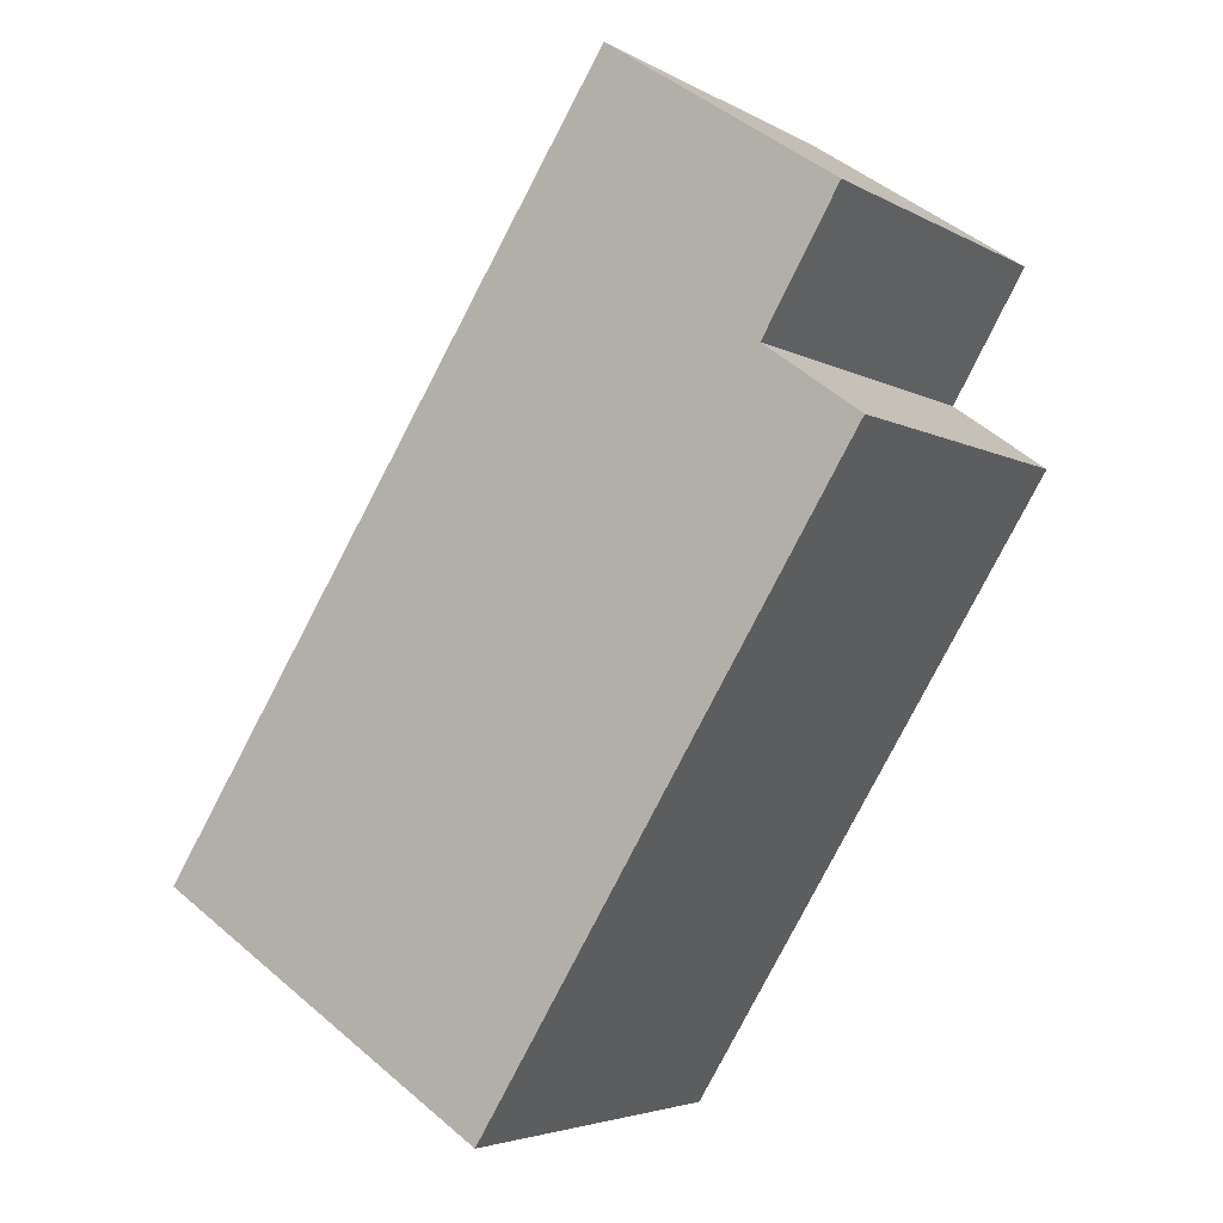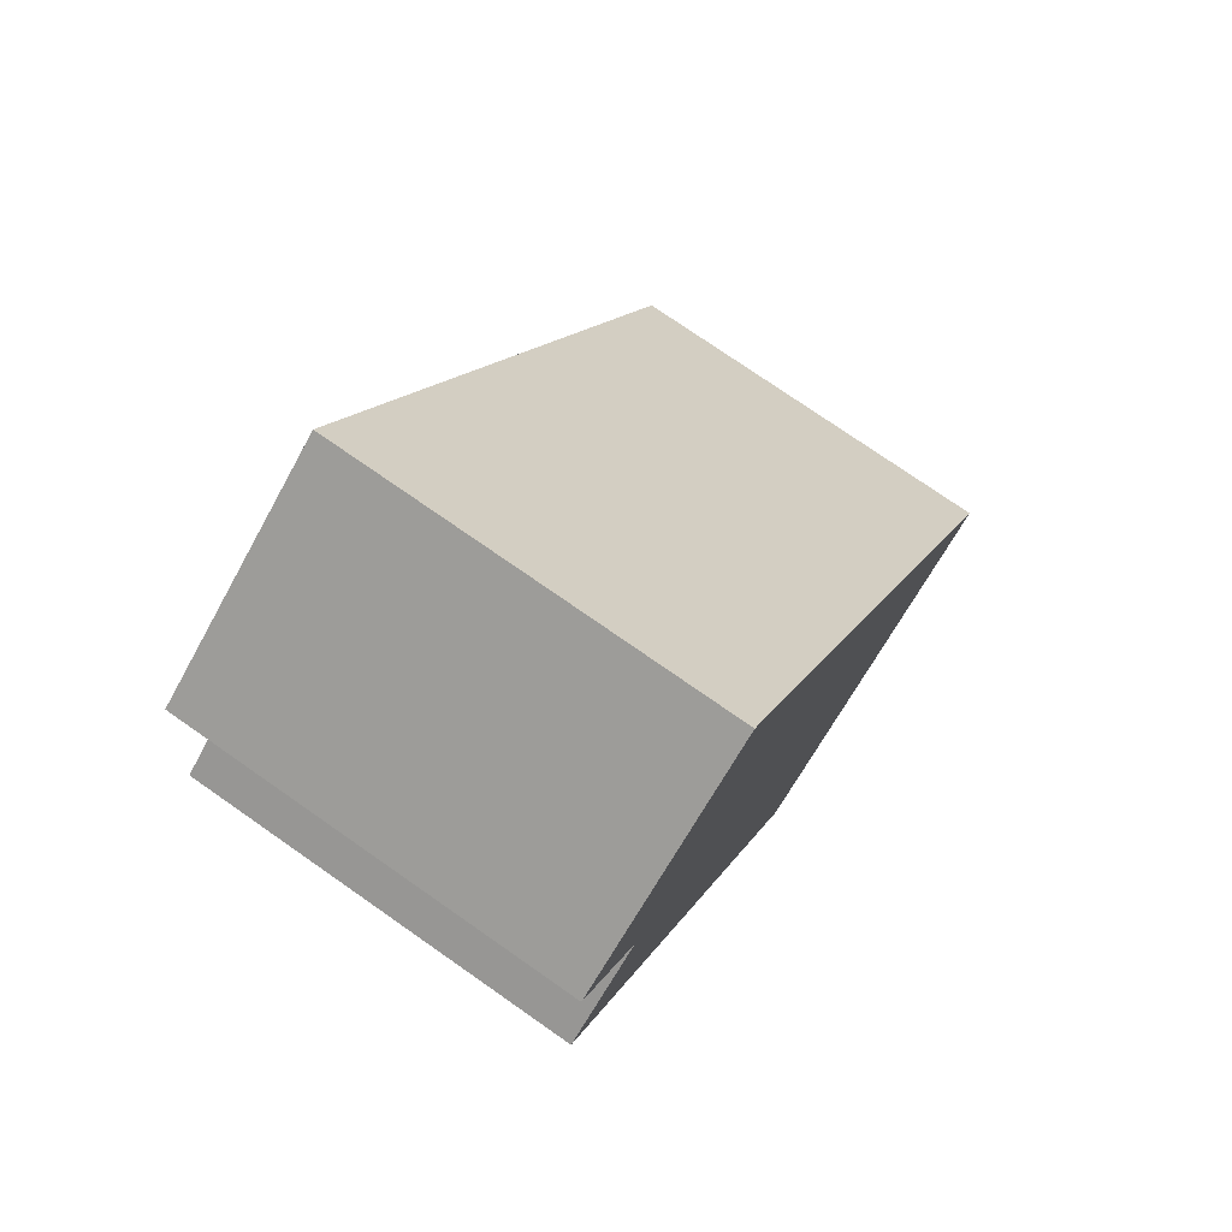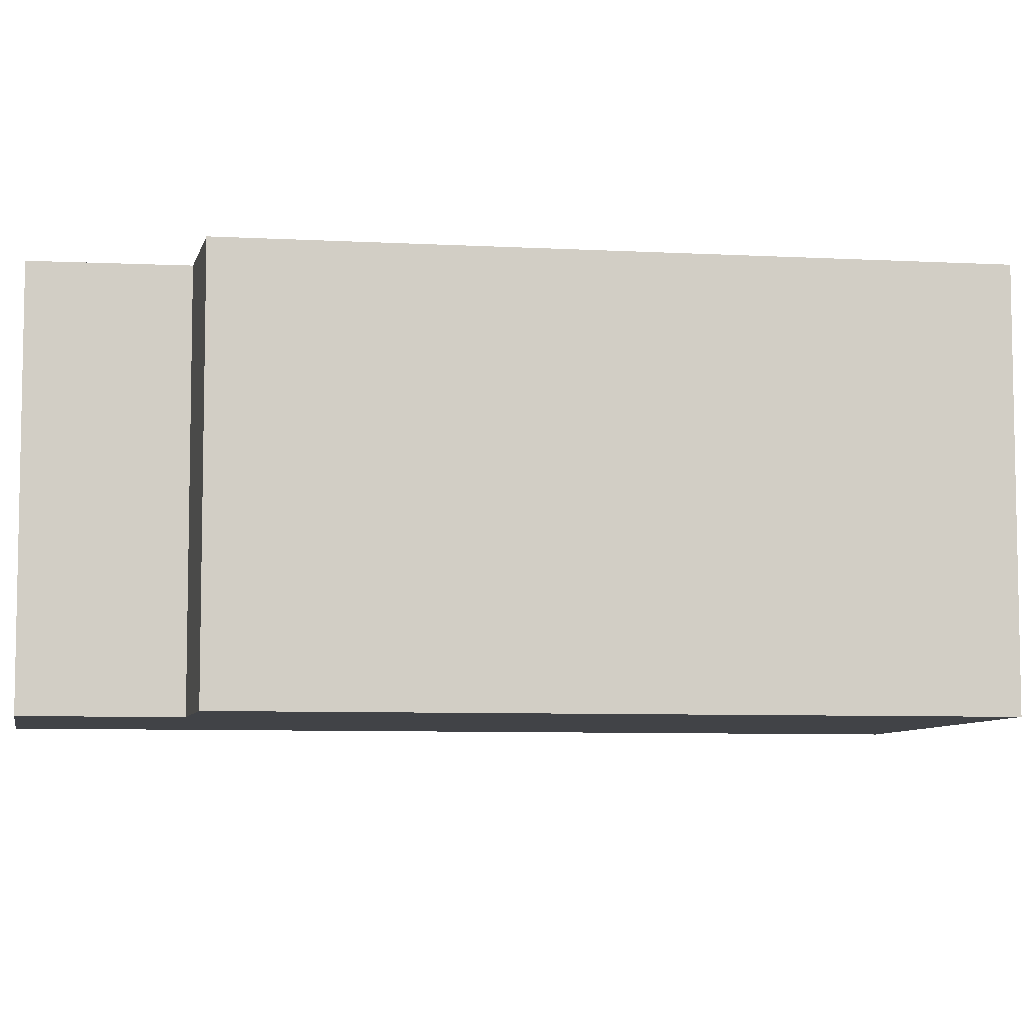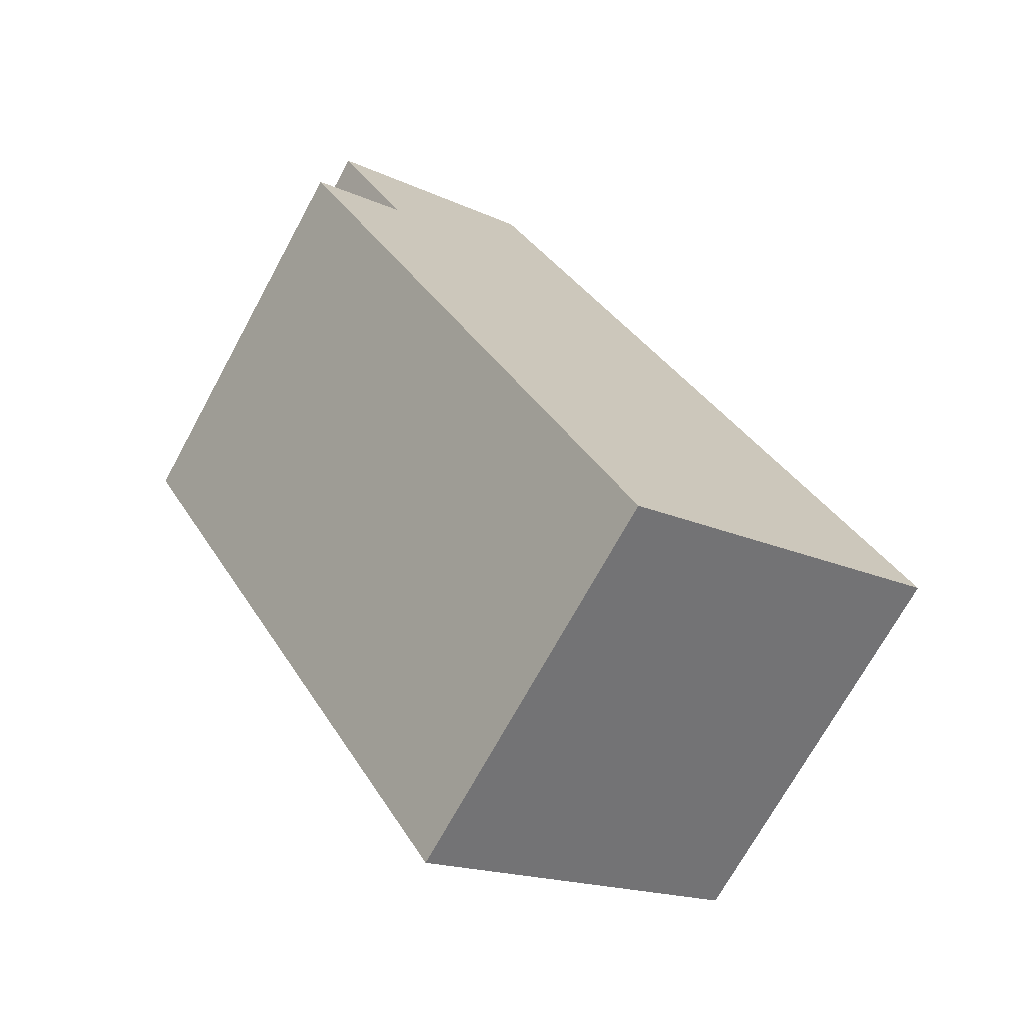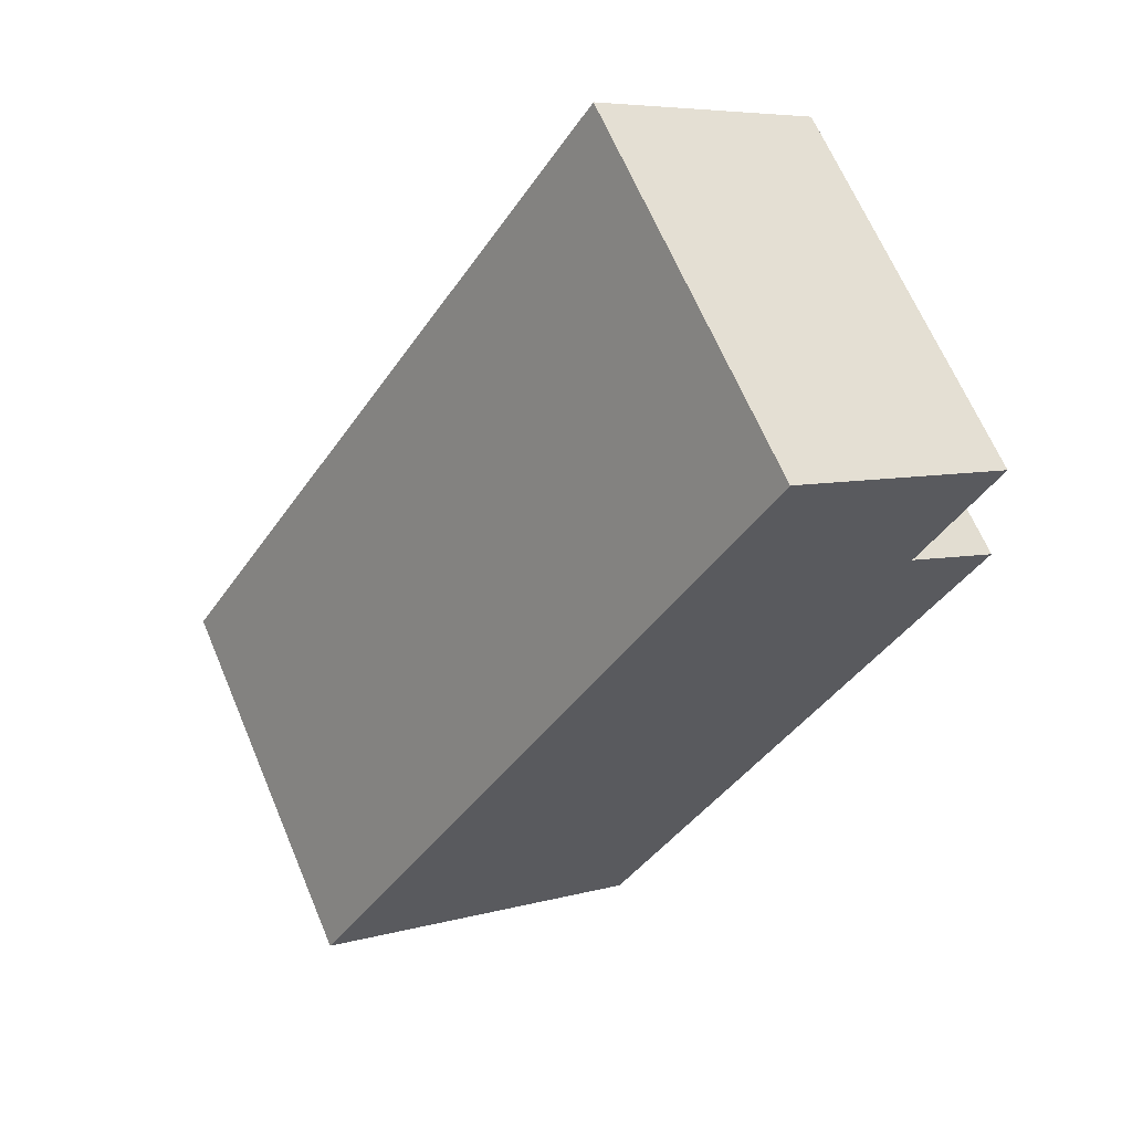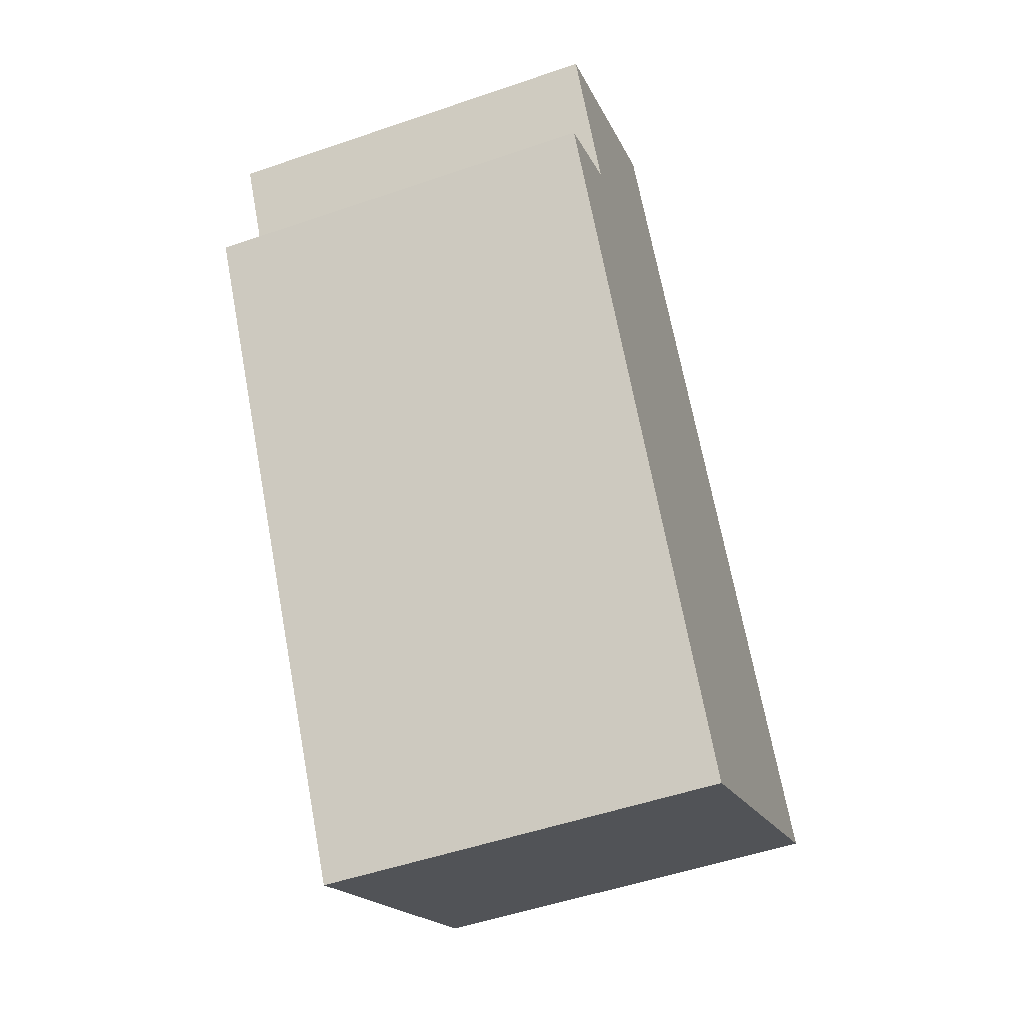
<metadata>
{"format":"obj","ext":"obj","renderer":"f3d","projection":"perspective","resolution":1024,"background":"white","views":[{"elev":-4.2,"azim":30.5,"up":"+Z"},{"elev":75.7,"azim":124.9,"up":"+Z"},{"elev":-7.2,"azim":112.7,"up":"+Y"},{"elev":-71.1,"azim":151.4,"up":"+Z"},{"elev":65.8,"azim":-22.9,"up":"+Z"},{"elev":-51.7,"azim":110.4,"up":"+Z"}]}
</metadata>
<code>
v  0 2.303 1.41e-16
v  4.057 2.303 2.227
v  1.928 2.303 -1.249
v  3.52 2.303 2.609
v  2.663 2.303 4.18
v  3.946 2.303 3.338
v  3.946 -2.044e-16 3.338
v  3.52 -1.598e-16 2.609
v  4.057 -1.364e-16 2.227
v  1.928 7.648e-17 -1.249
v  2.663 -2.56e-16 4.18
v  0 0 0
g defaultobject
f 1 2 3
f 2 1 4
f 4 1 5
f 4 5 6
f 7 4 6
f 4 7 8
f 9 3 2
f 3 9 10
f 8 2 4
f 2 8 9
f 11 6 5
f 6 11 7
f 10 1 3
f 1 10 12
f 12 5 1
f 5 12 11
f 9 12 10
f 12 9 8
f 12 8 11
f 11 8 7

</code>
